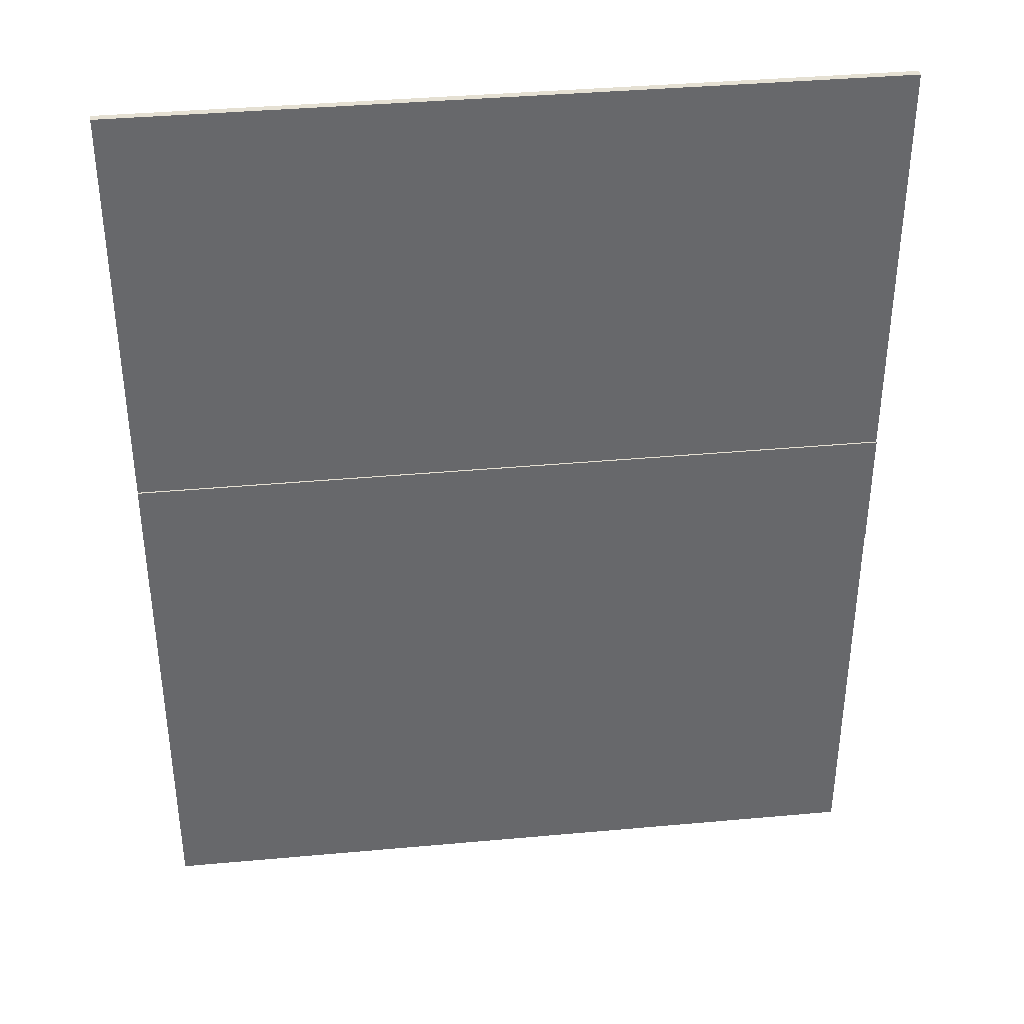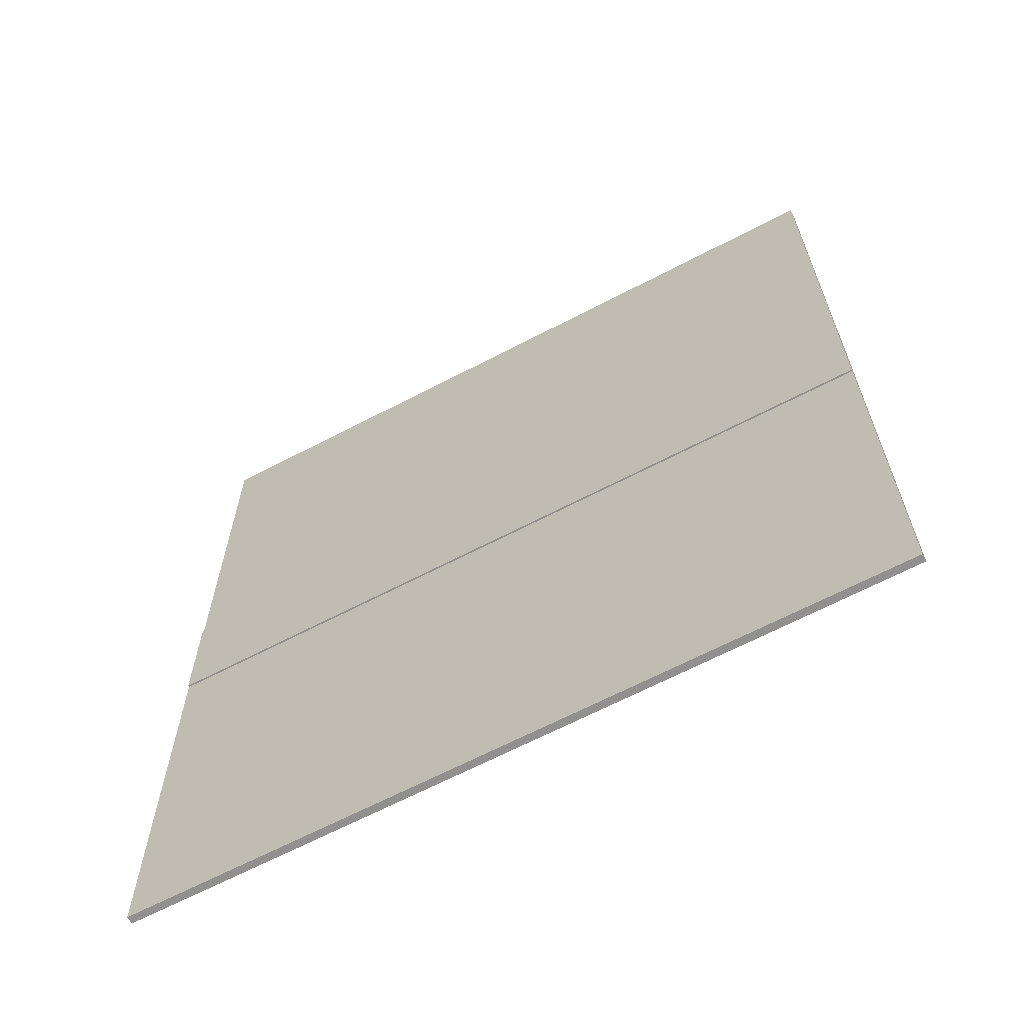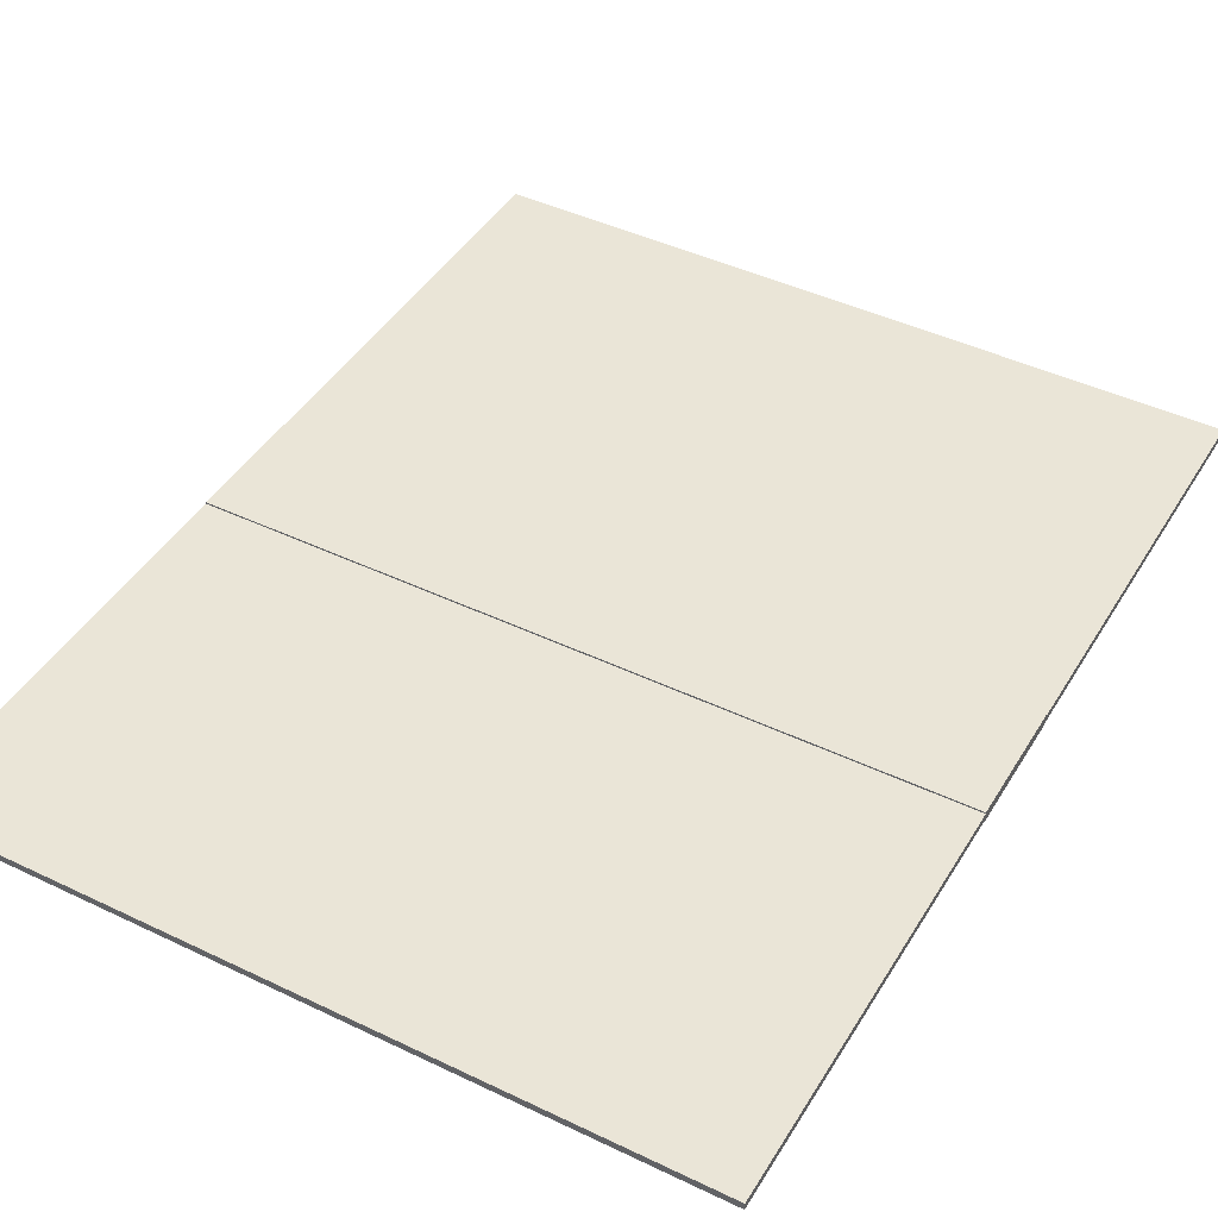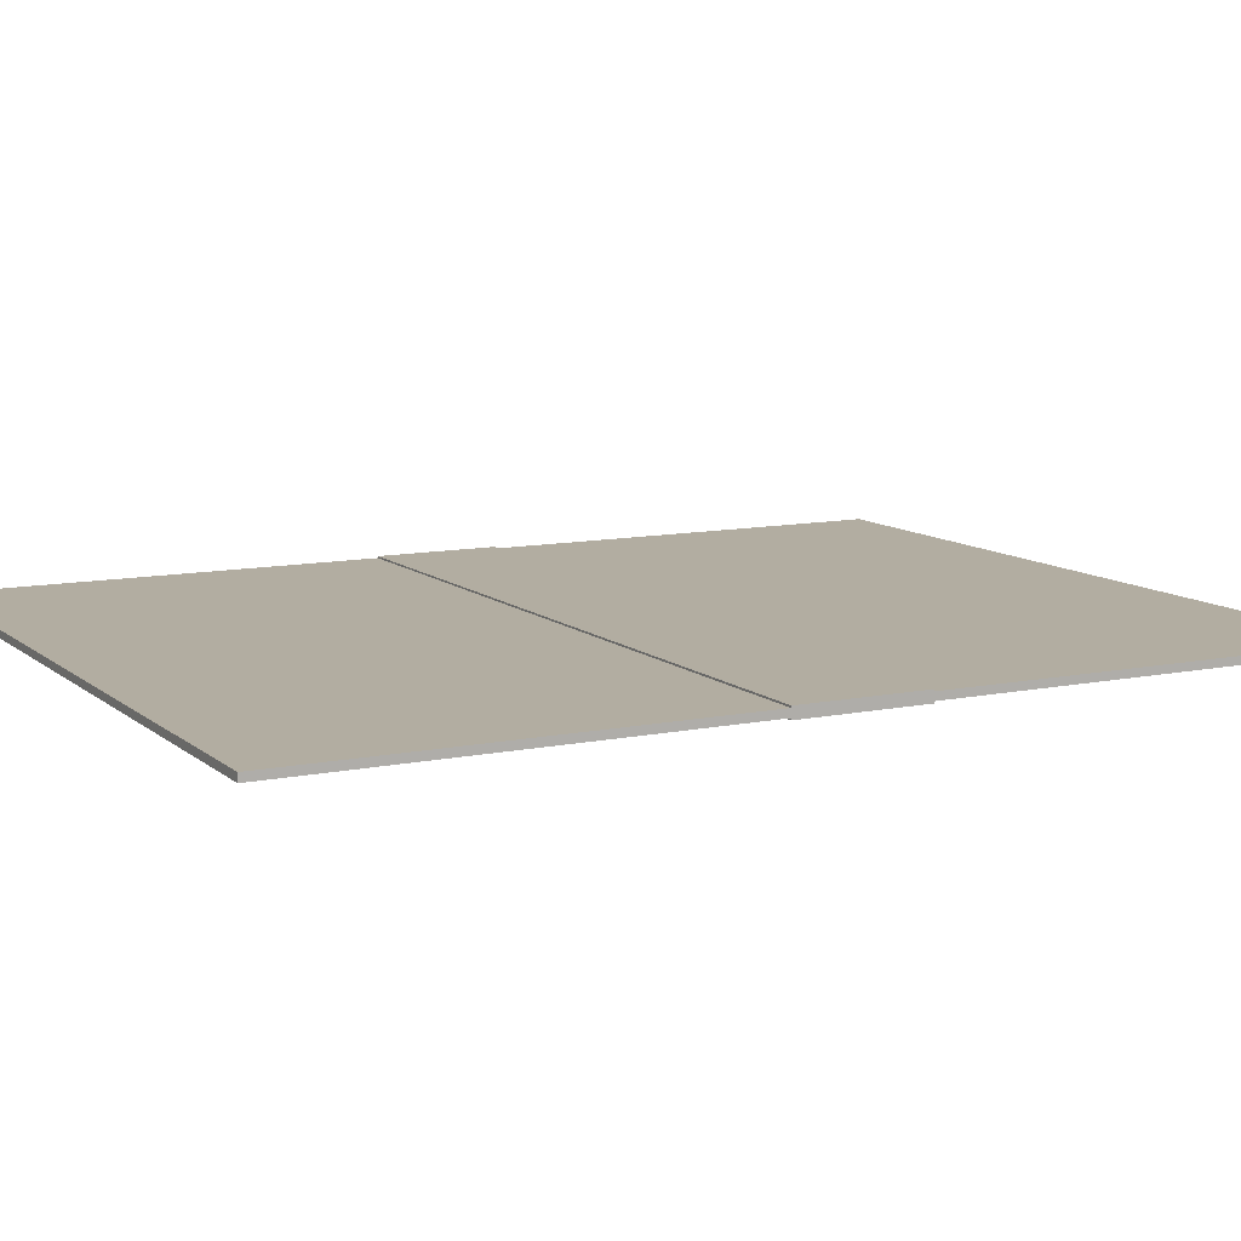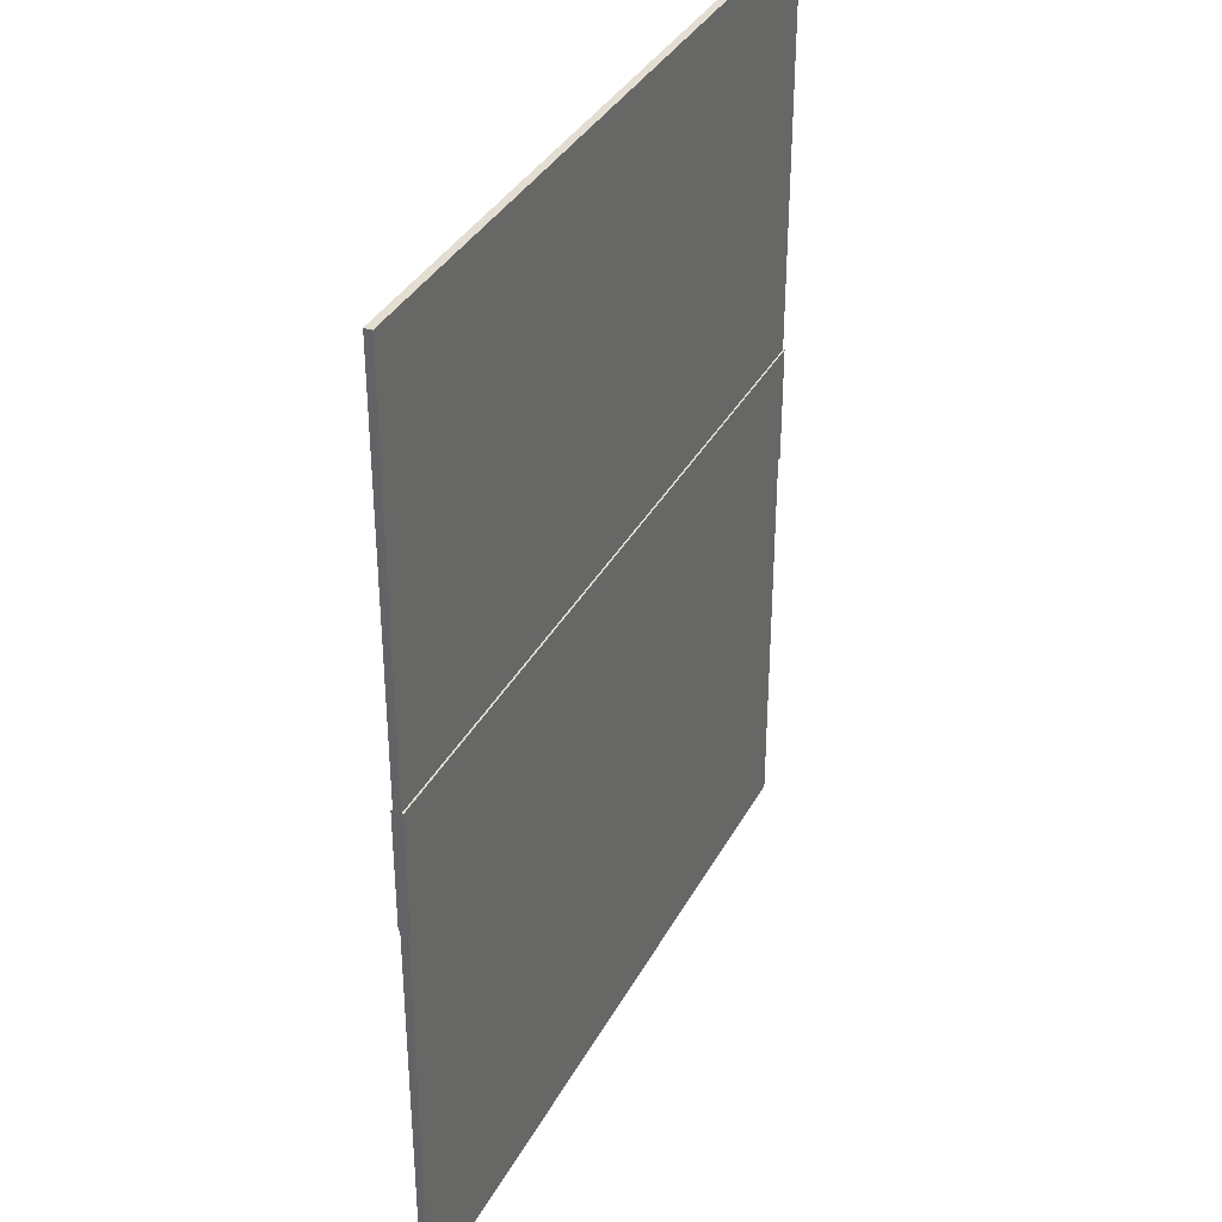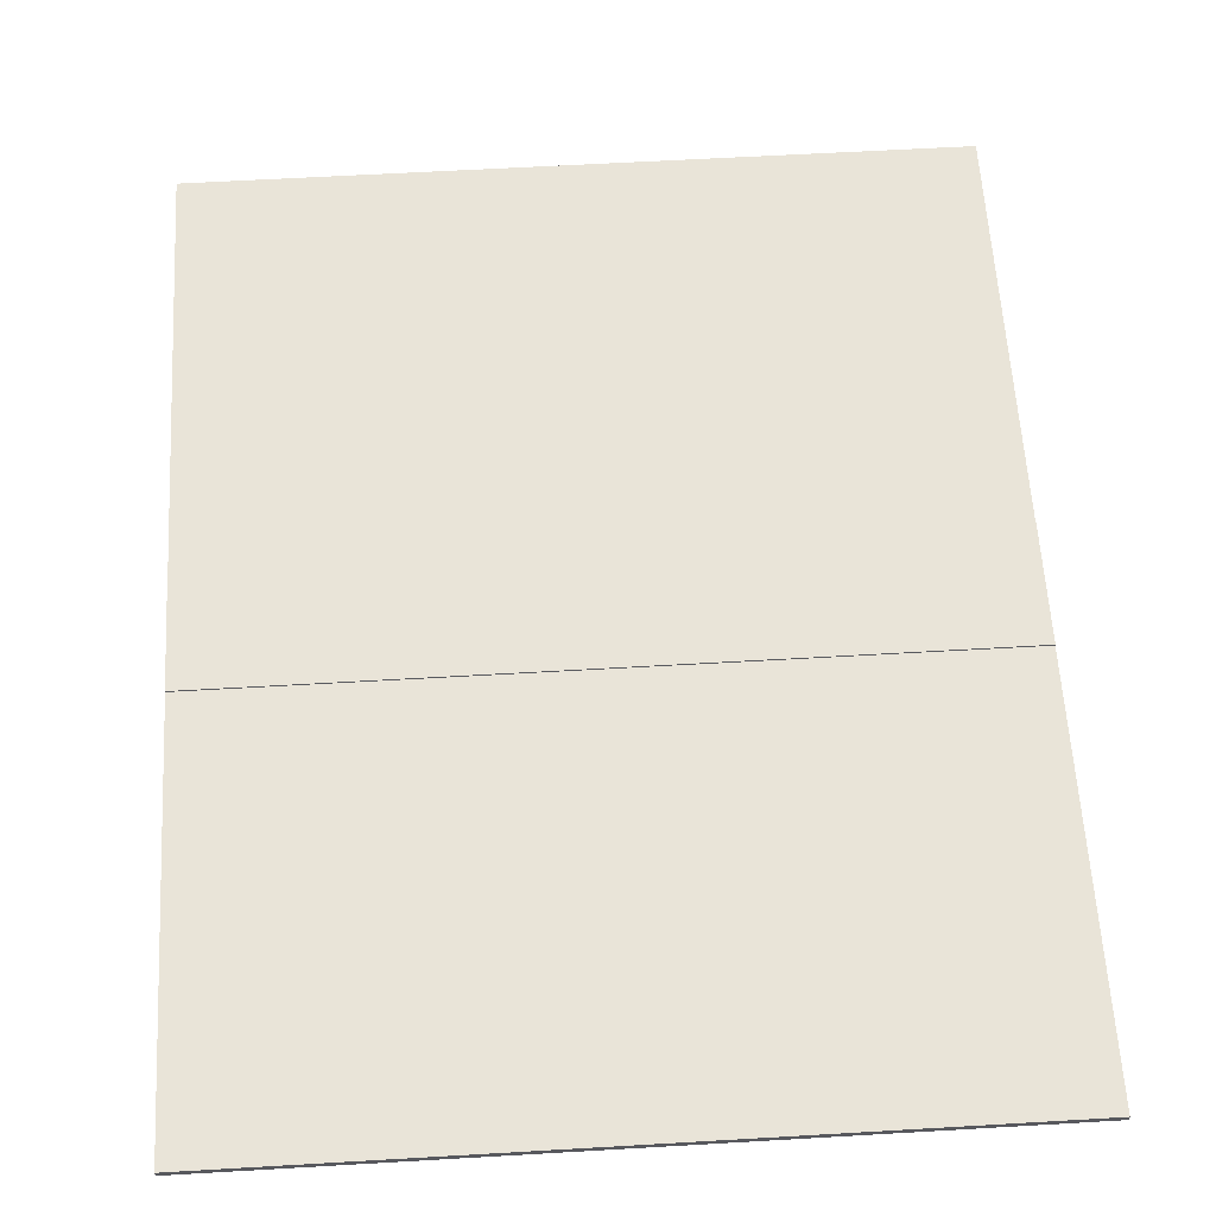
<metadata>
{"format":"obj","ext":"obj","renderer":"f3d","projection":"perspective","resolution":1024,"background":"white","views":[{"elev":38.0,"azim":173.4,"up":"+Z"},{"elev":-65.7,"azim":27.7,"up":"+Z"},{"elev":44.0,"azim":-150.7,"up":"+Y"},{"elev":10.5,"azim":62.2,"up":"+Y"},{"elev":36.0,"azim":-64.8,"up":"+Z"},{"elev":60.6,"azim":176.6,"up":"+Y"}]}
</metadata>
<code>
o Cube_Cube.001
v -10.92 0.1071 13.85
v -10.92 -0.1071 13.85
v -10.92 0.1071 -13.85
v -10.92 -0.1071 -13.85
v 10.92 0.1071 13.85
v 10.92 -0.1071 13.85
v 10.92 0.1071 -13.85
v 10.92 -0.1071 -13.85
f 1 3 4 2
f 3 7 8 4
f 7 5 6 8
f 5 1 2 6
f 3 1 5 7
f 8 6 2 4
o Cube.001_Cube.002
v -10.92 0.1569 1.772
v -10.92 -0.1569 1.772
v -10.92 0.1569 -1.772
v -10.92 -0.1569 -1.772
v 10.92 0.1569 1.772
v 10.92 -0.1569 1.772
v 10.92 0.1569 -1.772
v 10.92 -0.1569 -1.772
f 9 11 12 10
f 11 15 16 12
f 15 13 14 16
f 13 9 10 14
f 11 9 13 15
f 16 14 10 12

</code>
